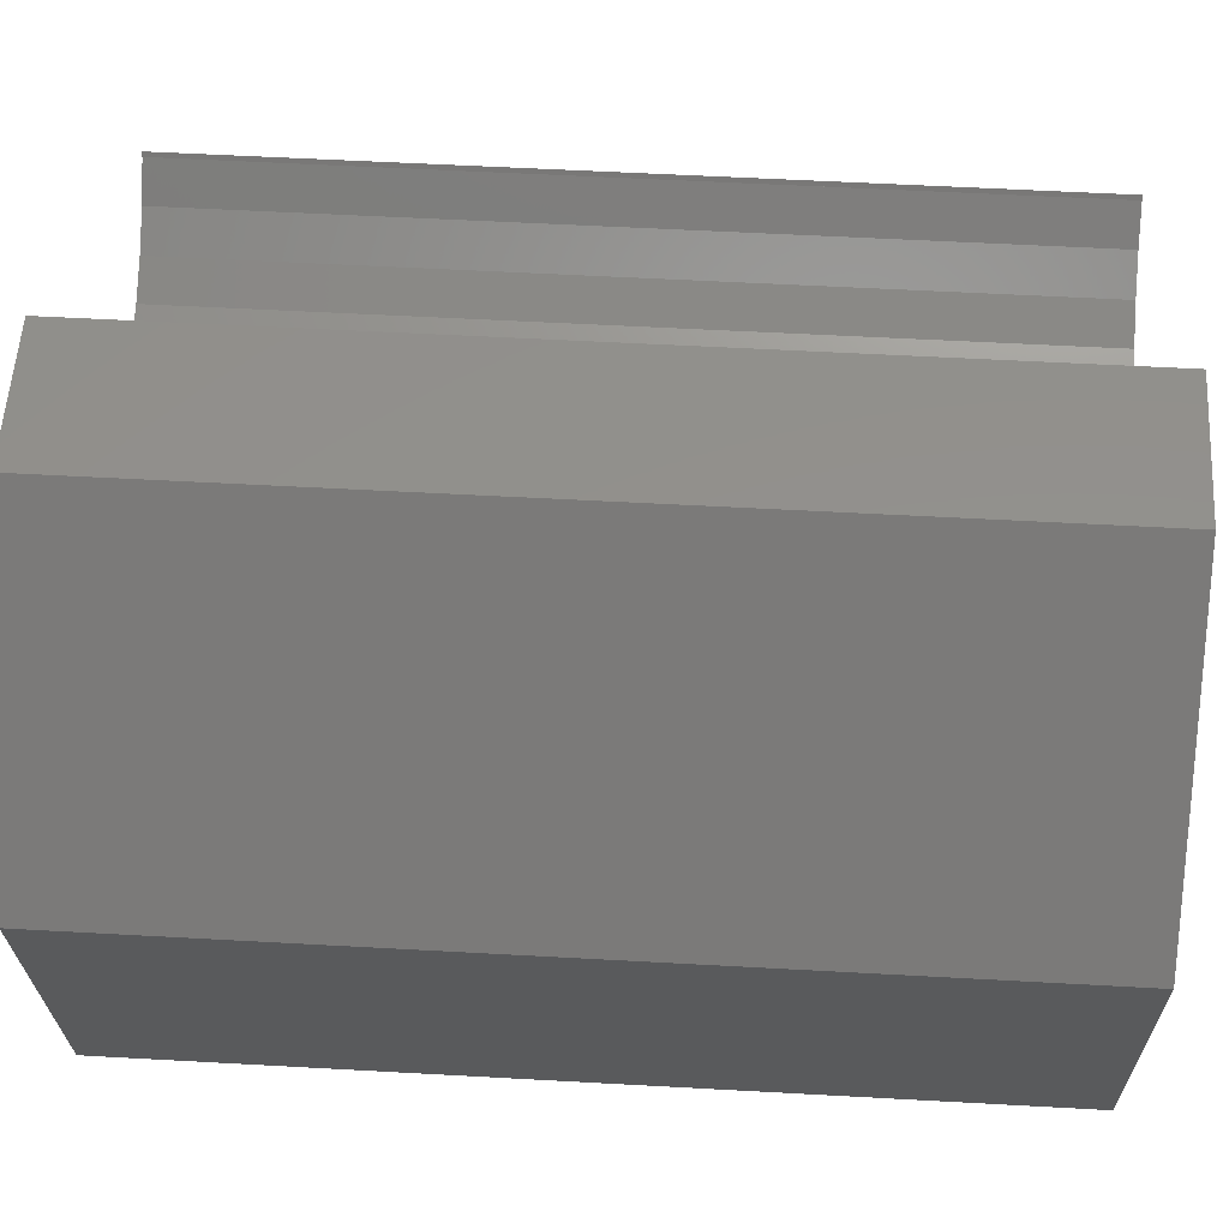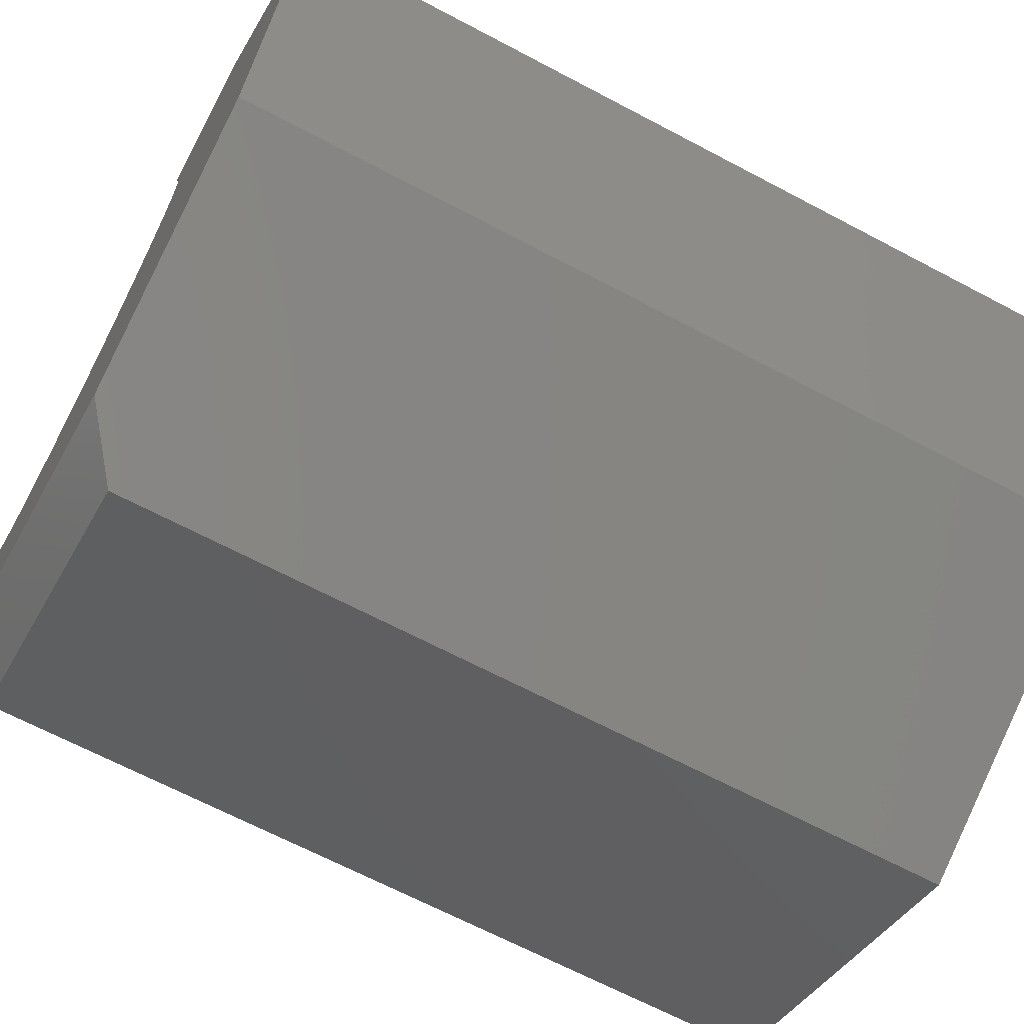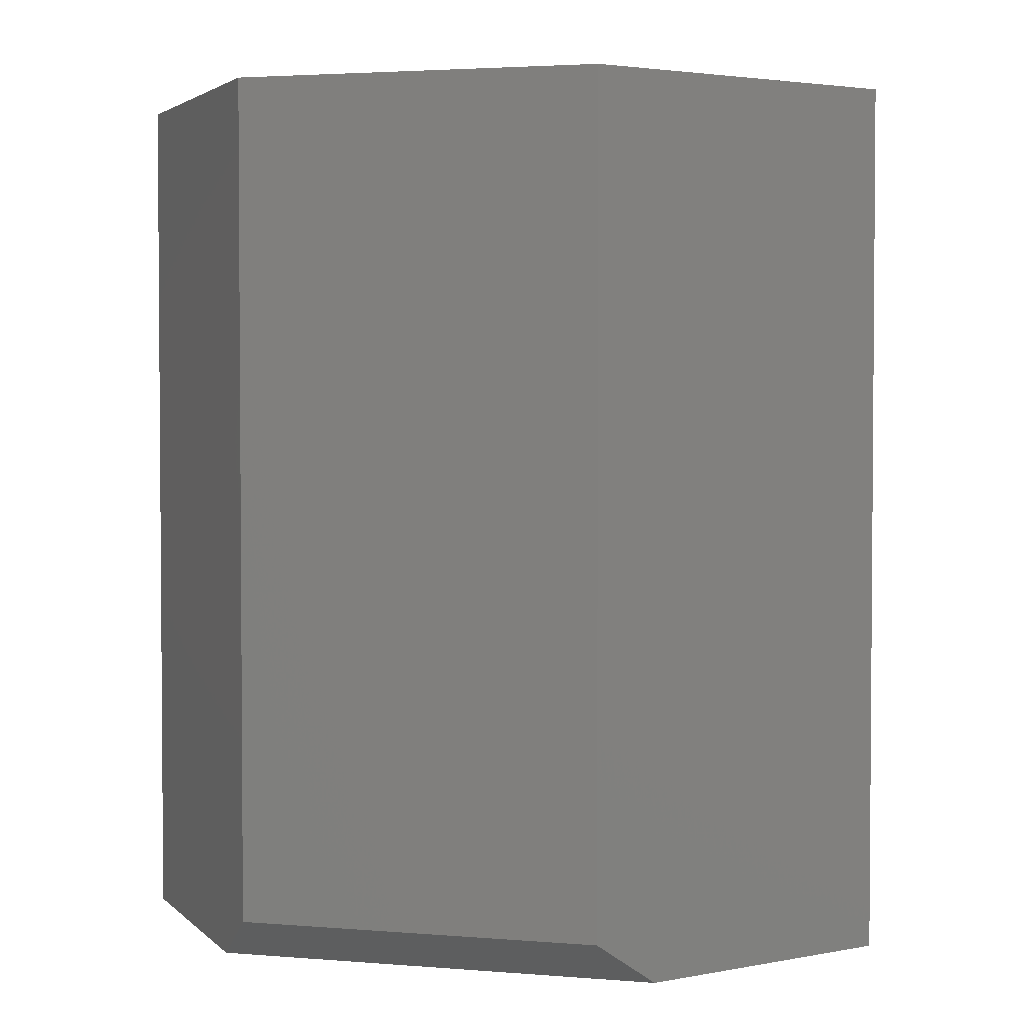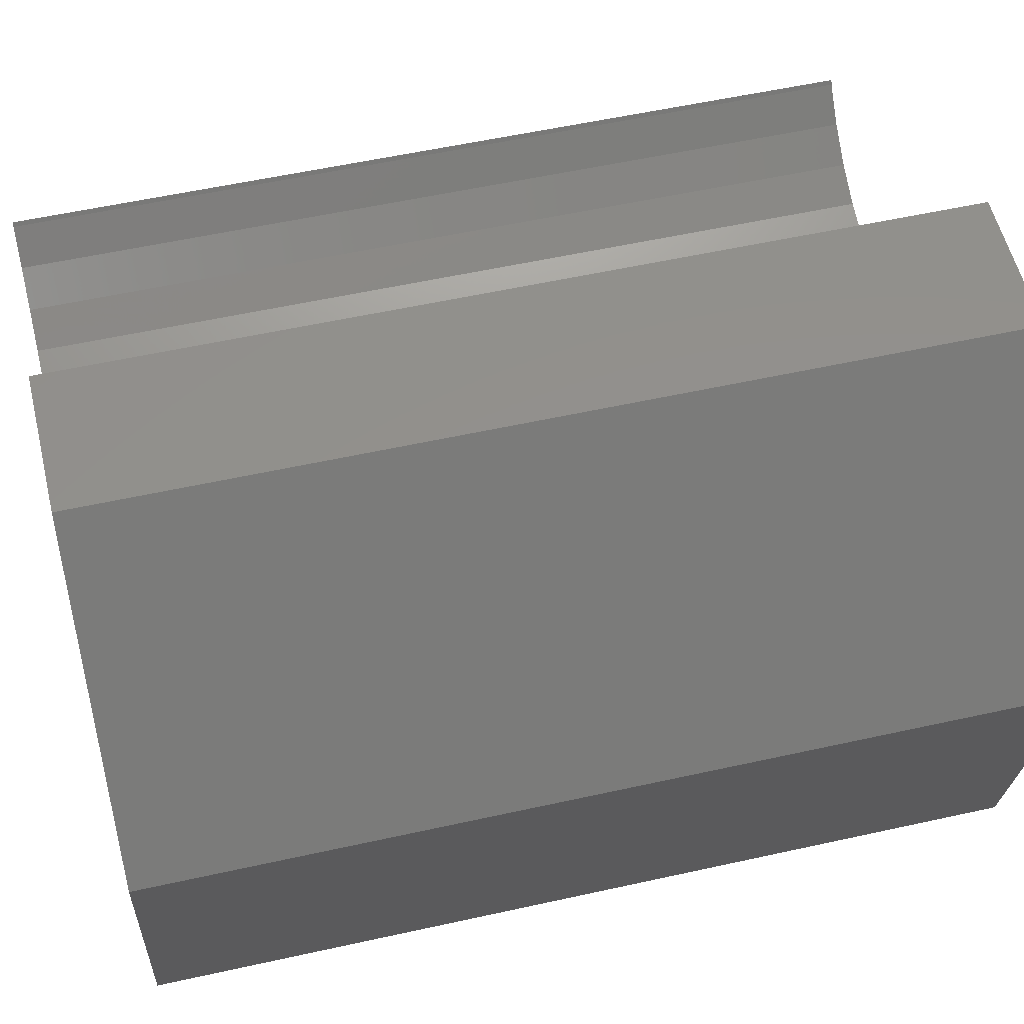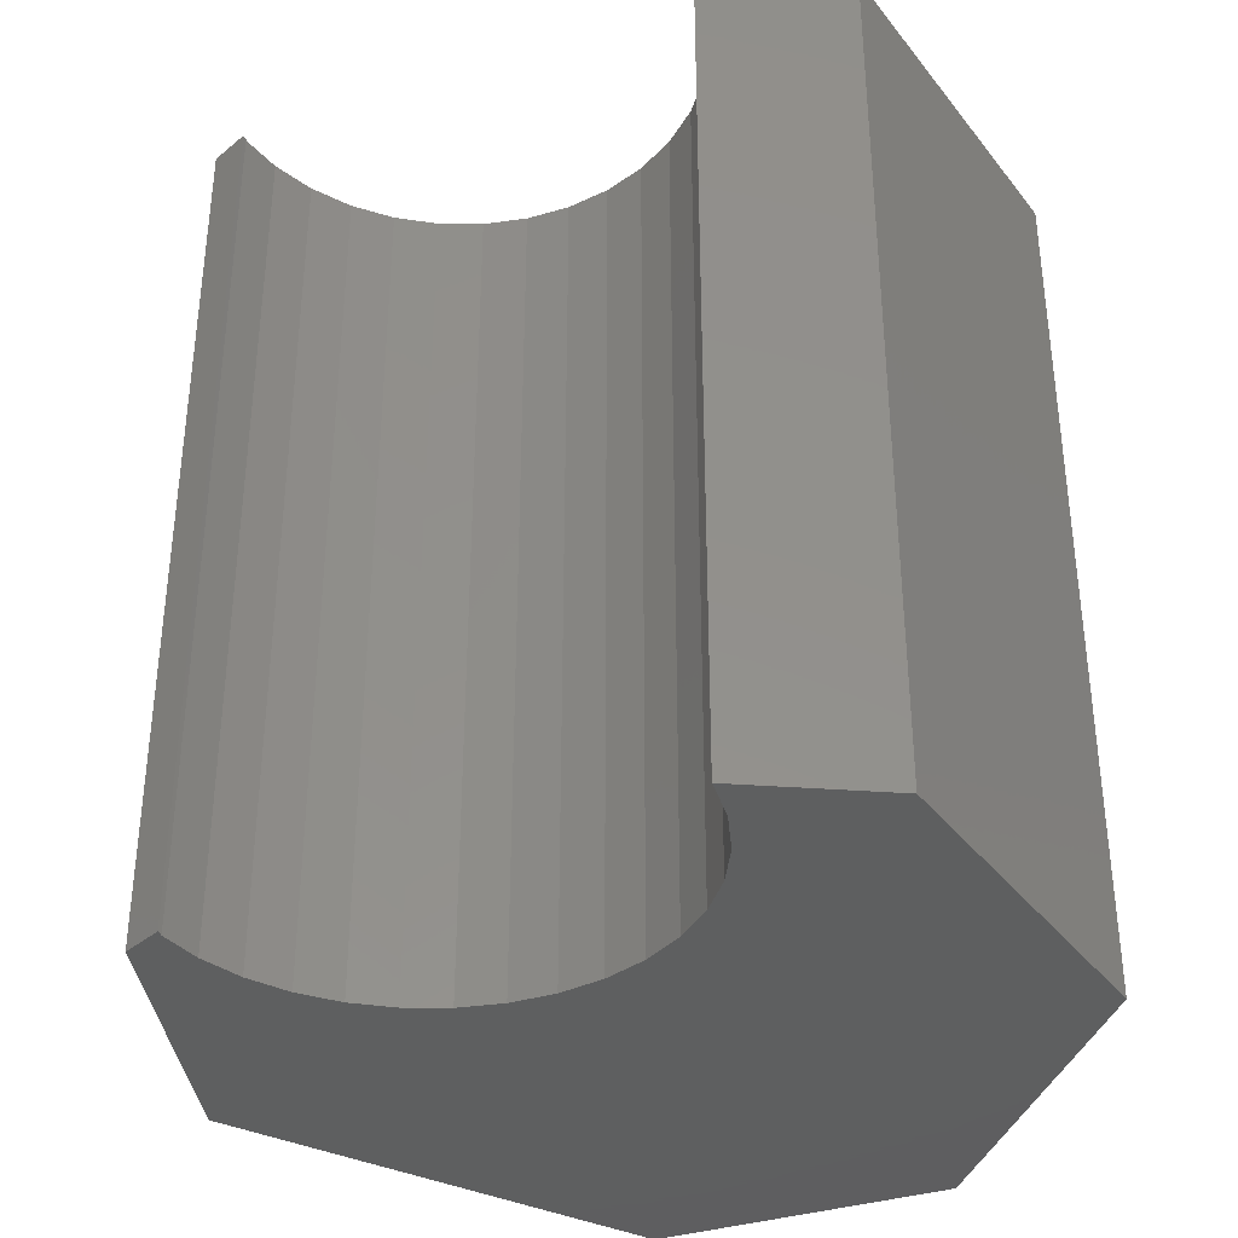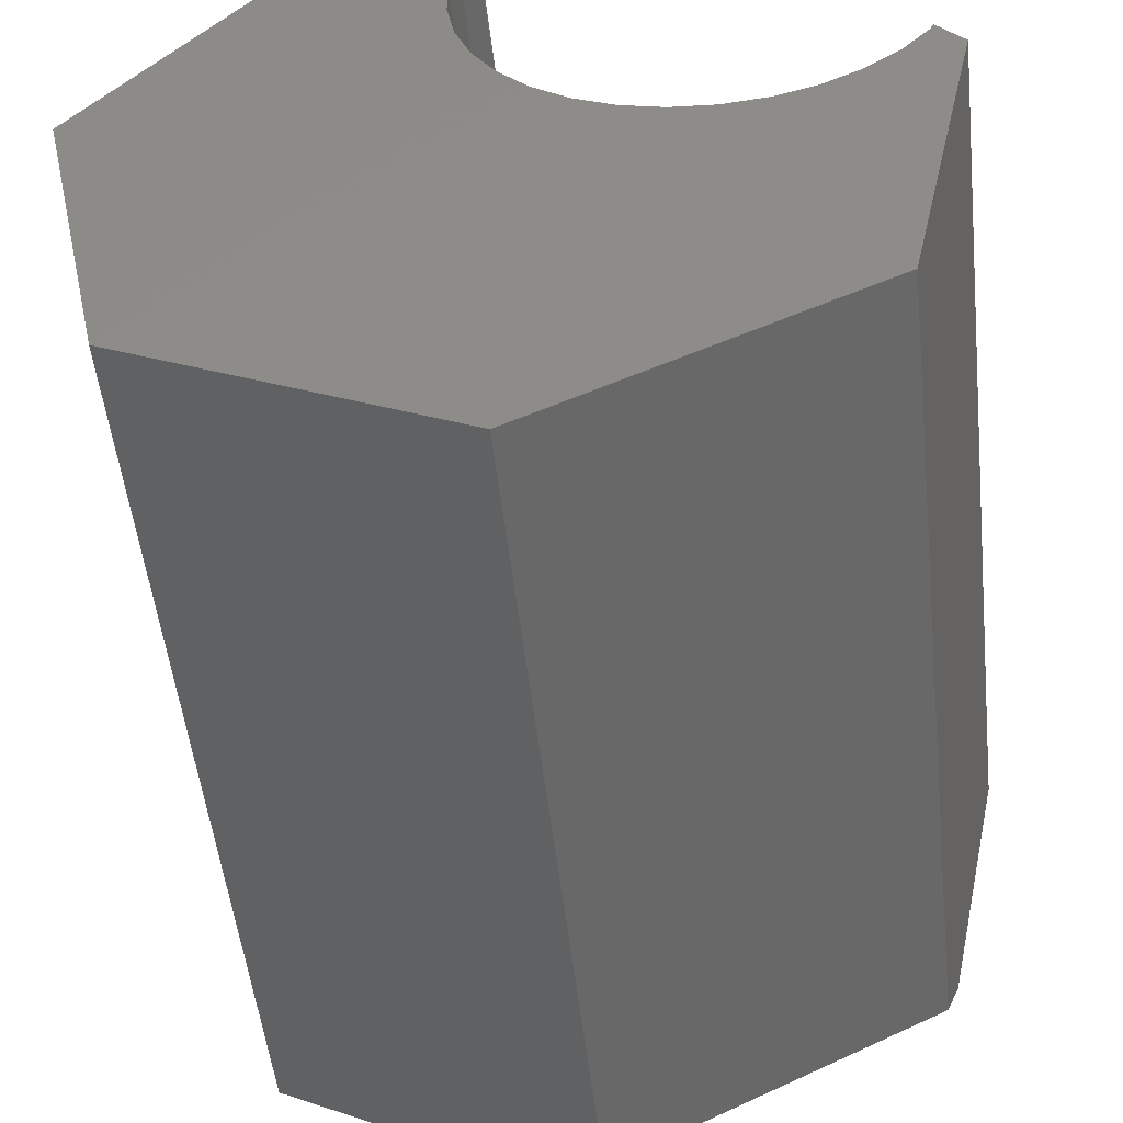
<metadata>
{"format":"stl","ext":"stl","renderer":"f3d","projection":"perspective","resolution":1024,"background":"white","views":[{"elev":54.3,"azim":-86.6,"up":"+Y"},{"elev":-66.6,"azim":-118.0,"up":"+Y"},{"elev":2.9,"azim":42.7,"up":"+Z"},{"elev":54.7,"azim":-103.3,"up":"+Y"},{"elev":-37.1,"azim":174.7,"up":"+Z"},{"elev":-51.3,"azim":6.3,"up":"+Y"}]}
</metadata>
<code>
# stl→obj: 54 verts, 104 faces
v 0.185 0.2217 0
v 0.2186 0.2053 0.75
v 0.2186 0.2053 0
v 0.2547 0.1953 0.75
v 0.2547 0.1953 0
v 0.292 0.1921 0.75
v 0.292 0.1921 0
v 0.3293 0.1959 0.75
v 0.3293 0.1959 0
v 0.3652 0.2065 0.75
v 0.3652 0.2065 0
v 0.3986 0.2236 0.75
v 0.3986 0.2236 0
v 0.4282 0.2465 0.75
v 0.4282 0.2465 0
v 0.4531 0.2745 0.75
v 0.4531 0.2745 0
v 0.185 0.2217 0.75
v 0.1549 0.2441 0
v 0.1549 0.2441 0.75
v 0.1296 0.2717 0
v 0.1296 0.2717 0.75
v 0.1097 0.3035 0
v 0.1097 0.3035 0.75
v 0.09605 0.3383 0
v 0.09605 0.3383 0.75
v 0.08907 0.3751 0
v 0.08907 0.3751 0.75
v 0.089 0.4126 0
v 0.089 0.4126 0.75
v 0.09585 0.4494 0
v 0.09585 0.4494 0.75
v 0.1094 0.4844 0
v 0.1094 0.4844 0.75
v 0.4519 0.2748 0.75
v 0.4519 0.2748 0
v -0.01711 0.4861 0.75
v 0.1102 0.4861 0.75
v 0.4543 0.2782 0.75
v 0.4766 0.25 0.75
v 0.4122 -0.04334 0.75
v -0.1387 -0.04334 0.75
v 0.1331 -0.1793 0.75
v -0.2031 0.25 0.75
v 0.1102 0.4861 0
v -0.01711 0.4861 0
v 0.4543 0.2782 0
v 0.4766 0.25 0
v 0.425 0.01505 0
v -0.2031 0.25 0
v -0.1387 -0.04334 0
v 0.08032 -0.1529 0
v 0.4122 -0.04334 0.03906
v 0.1331 -0.1793 0.03906
f 1 2 3
f 3 2 4
f 3 4 5
f 5 4 6
f 5 6 7
f 7 6 8
f 7 8 9
f 9 8 10
f 9 10 11
f 11 10 12
f 11 12 13
f 13 12 14
f 13 14 15
f 15 14 16
f 15 16 17
f 2 1 18
f 18 1 19
f 18 19 20
f 20 19 21
f 20 21 22
f 22 21 23
f 22 23 24
f 24 23 25
f 24 25 26
f 26 25 27
f 26 27 28
f 28 27 29
f 28 29 30
f 30 29 31
f 30 31 32
f 32 31 33
f 32 33 34
f 16 35 17
f 17 35 36
f 37 34 38
f 16 39 35
f 40 39 16
f 40 16 14
f 40 14 41
f 42 43 41
f 42 41 6
f 42 6 4
f 42 4 2
f 42 2 18
f 42 18 20
f 42 20 44
f 41 14 12
f 41 12 10
f 41 10 8
f 41 8 6
f 44 20 22
f 44 22 24
f 44 24 26
f 44 26 28
f 44 28 30
f 44 30 32
f 44 32 34
f 44 34 37
f 45 33 46
f 36 47 17
f 48 49 15
f 48 15 17
f 48 17 47
f 49 7 9
f 49 9 11
f 49 11 13
f 49 13 15
f 50 46 33
f 50 33 31
f 50 31 29
f 50 29 27
f 50 27 25
f 50 25 23
f 50 23 21
f 50 21 19
f 51 50 19
f 51 19 1
f 51 1 3
f 51 3 5
f 51 5 7
f 51 7 49
f 51 49 52
f 38 34 45
f 45 34 33
f 35 39 36
f 36 39 47
f 48 47 40
f 40 47 39
f 45 46 38
f 38 46 37
f 40 41 48
f 48 41 53
f 48 53 49
f 54 53 43
f 43 53 41
f 43 42 54
f 54 42 51
f 54 51 52
f 54 52 53
f 53 52 49
f 46 50 37
f 37 50 44
f 50 51 44
f 44 51 42

</code>
